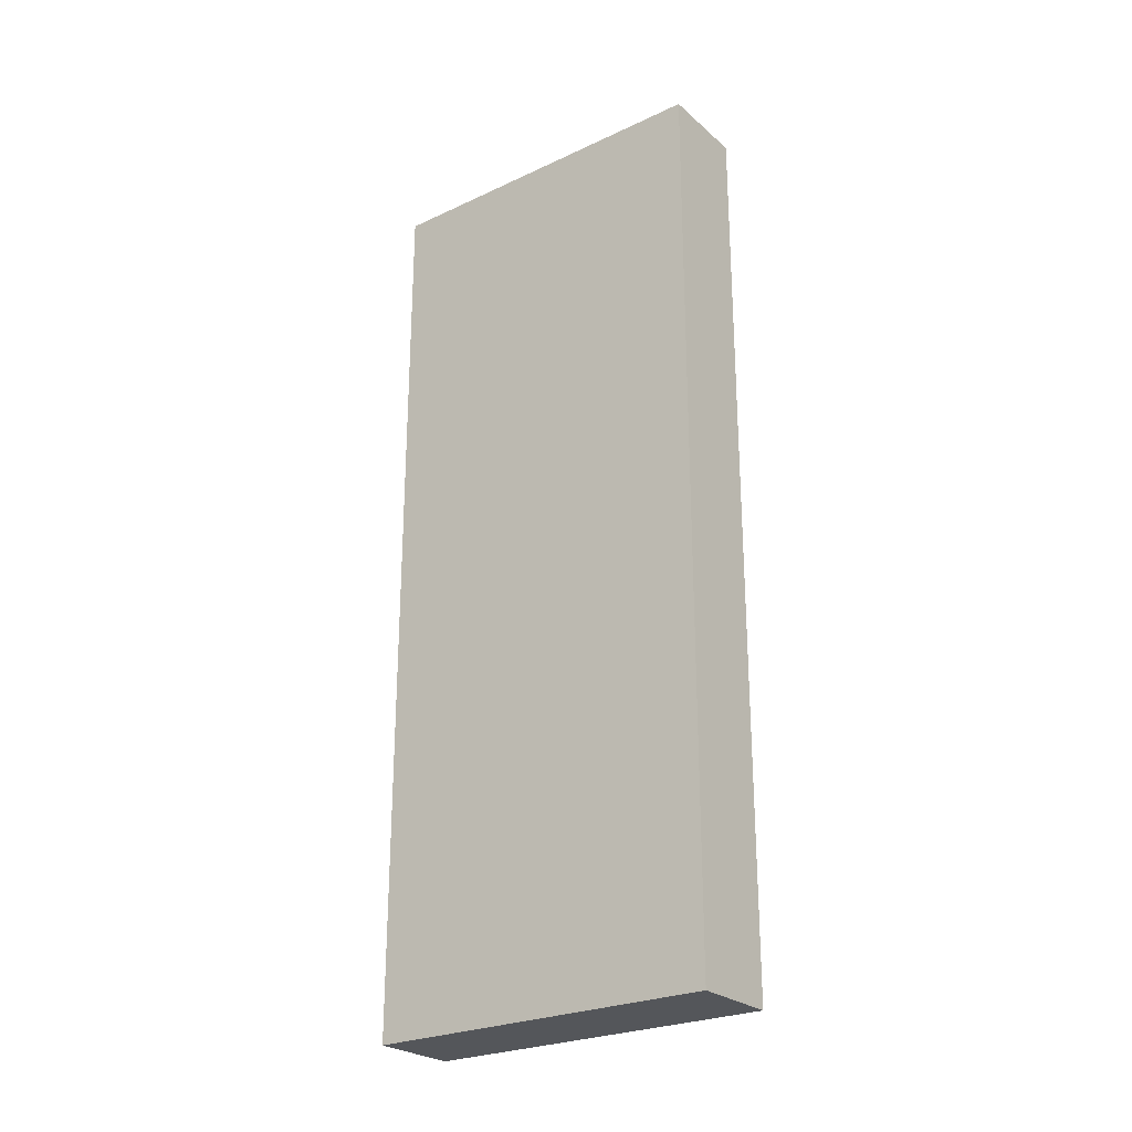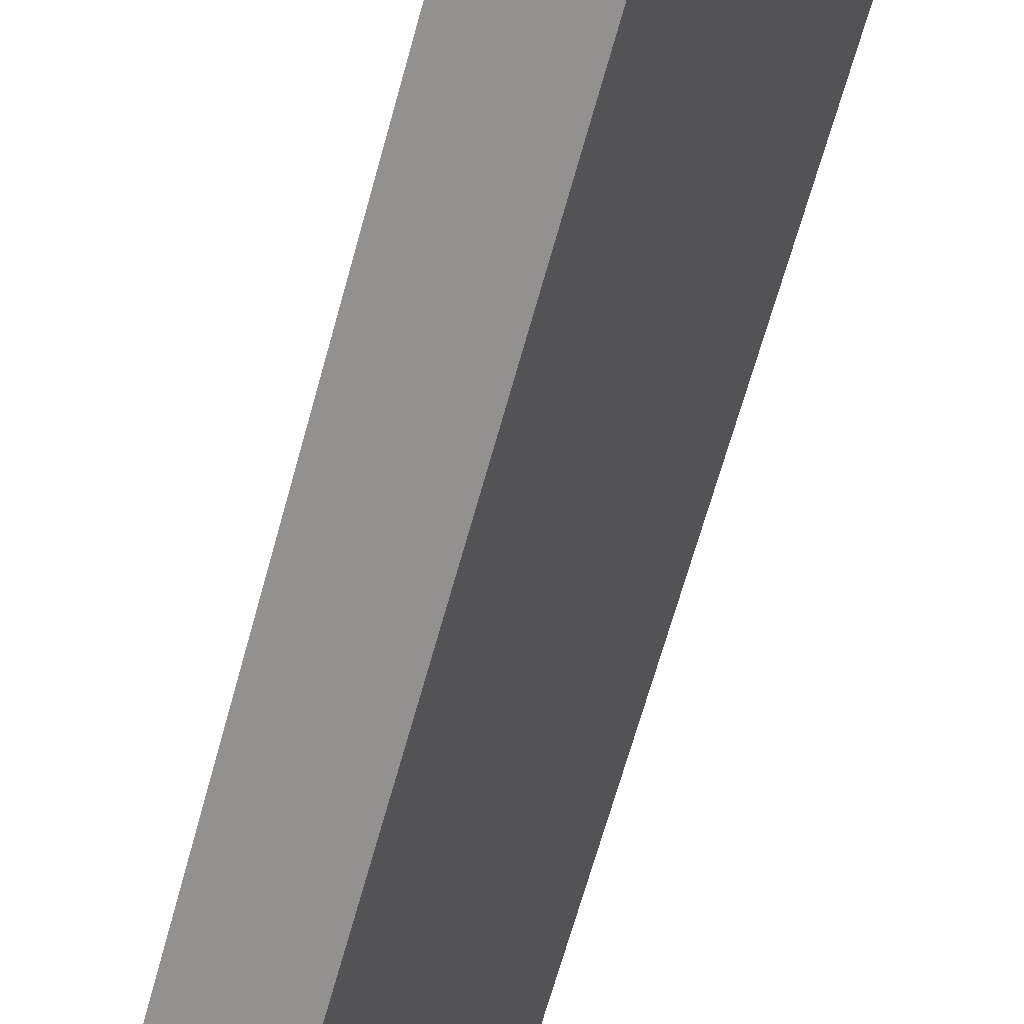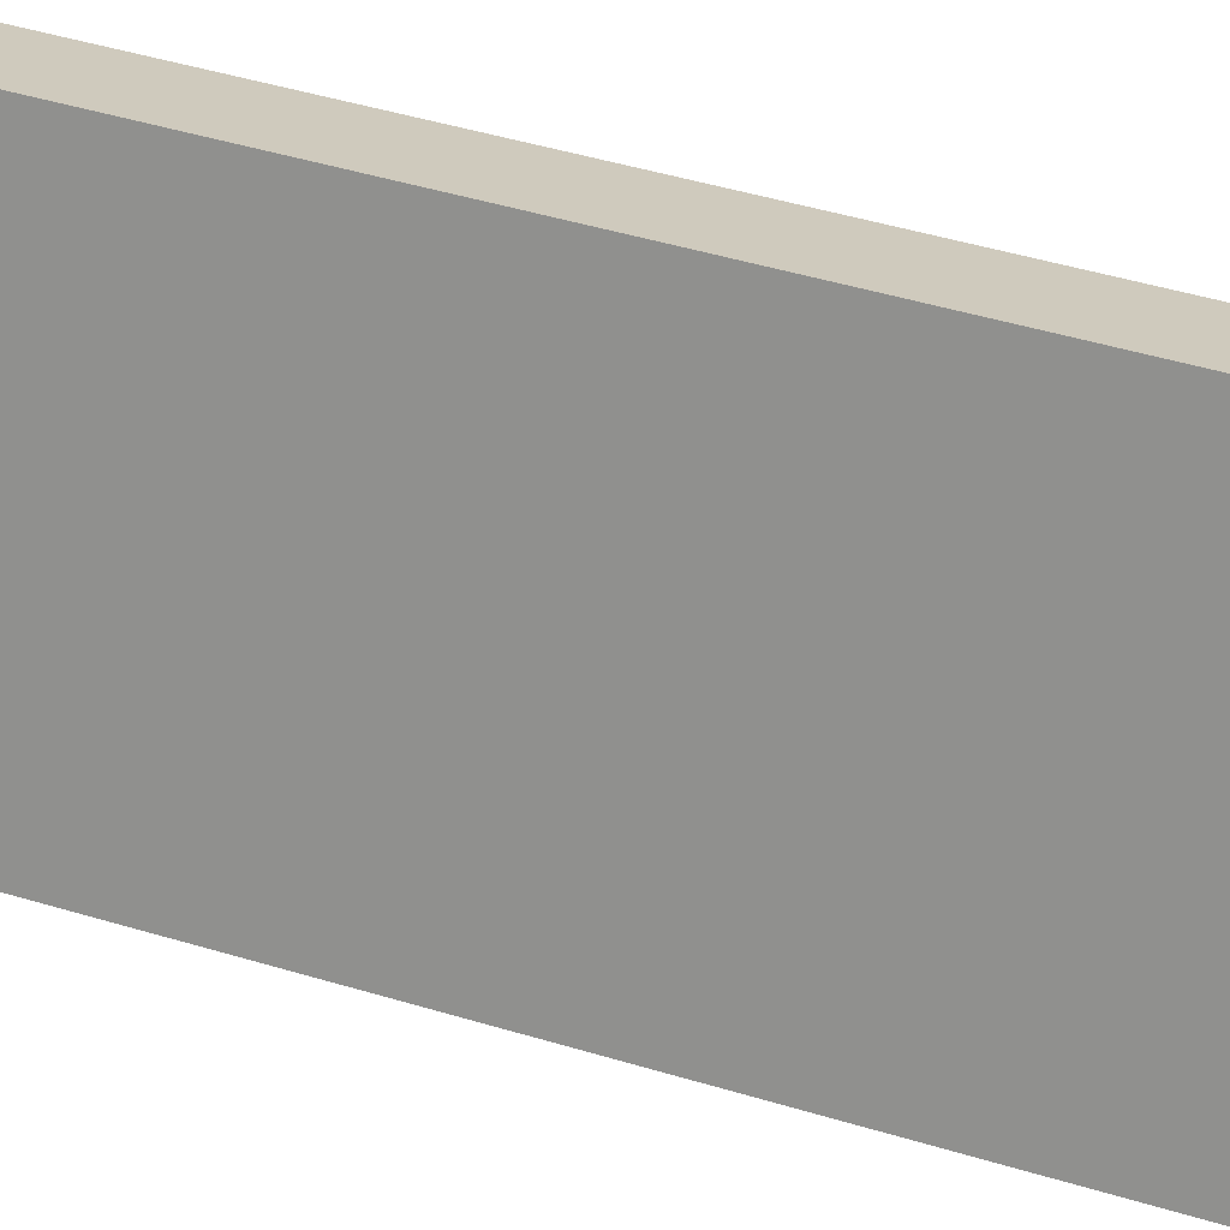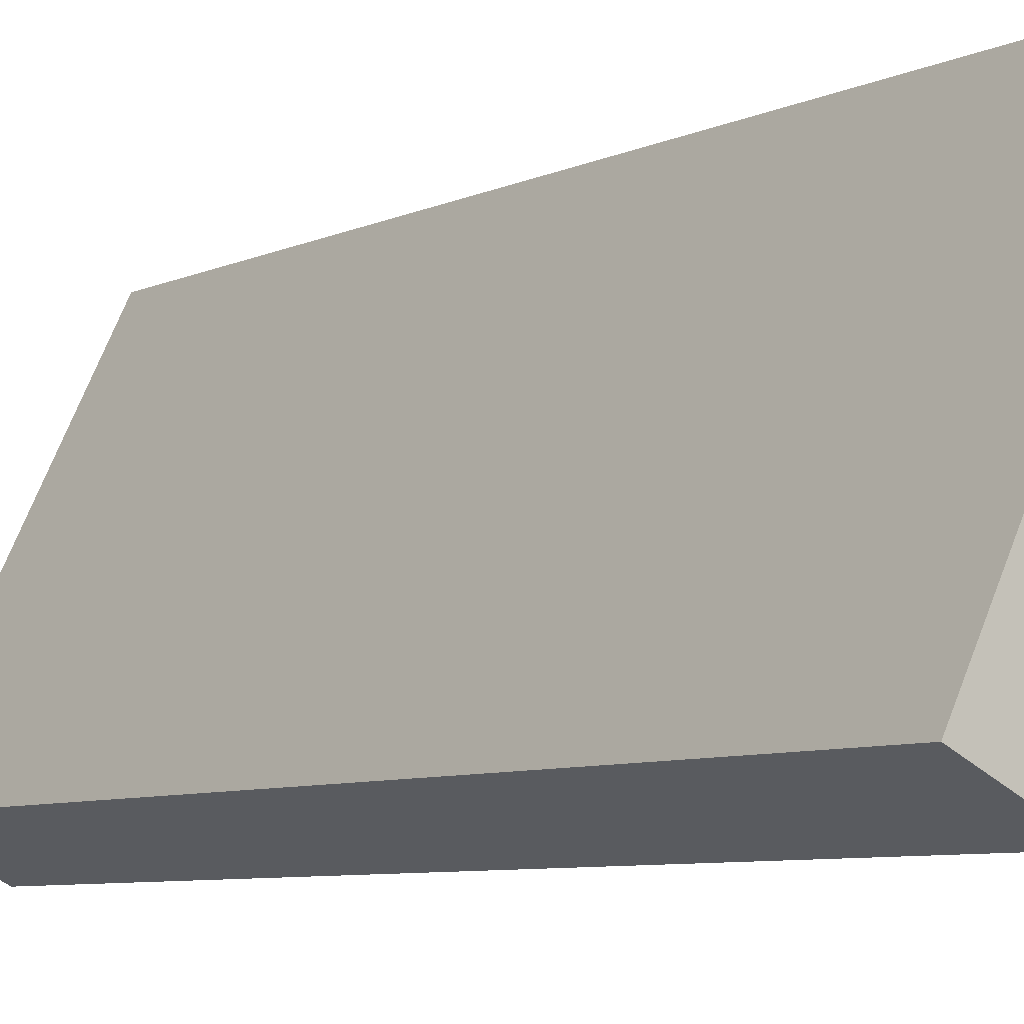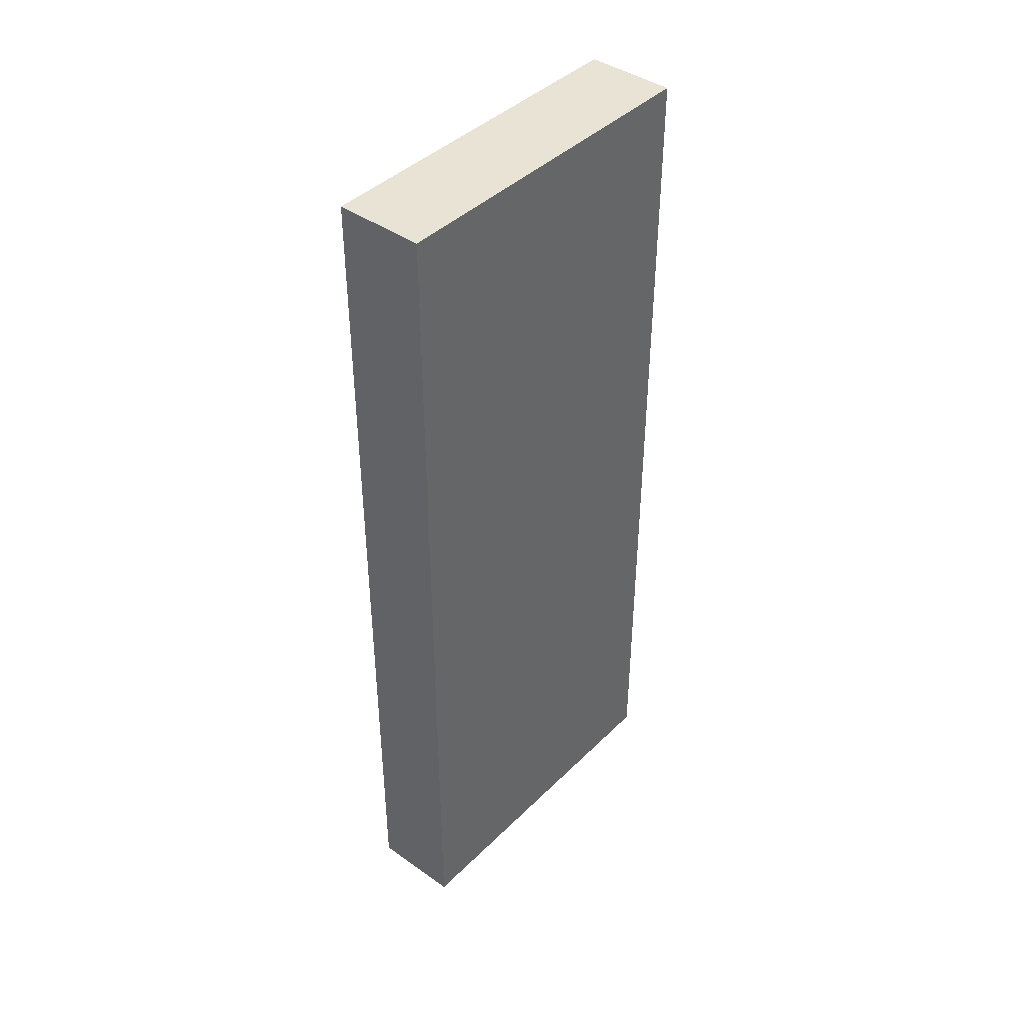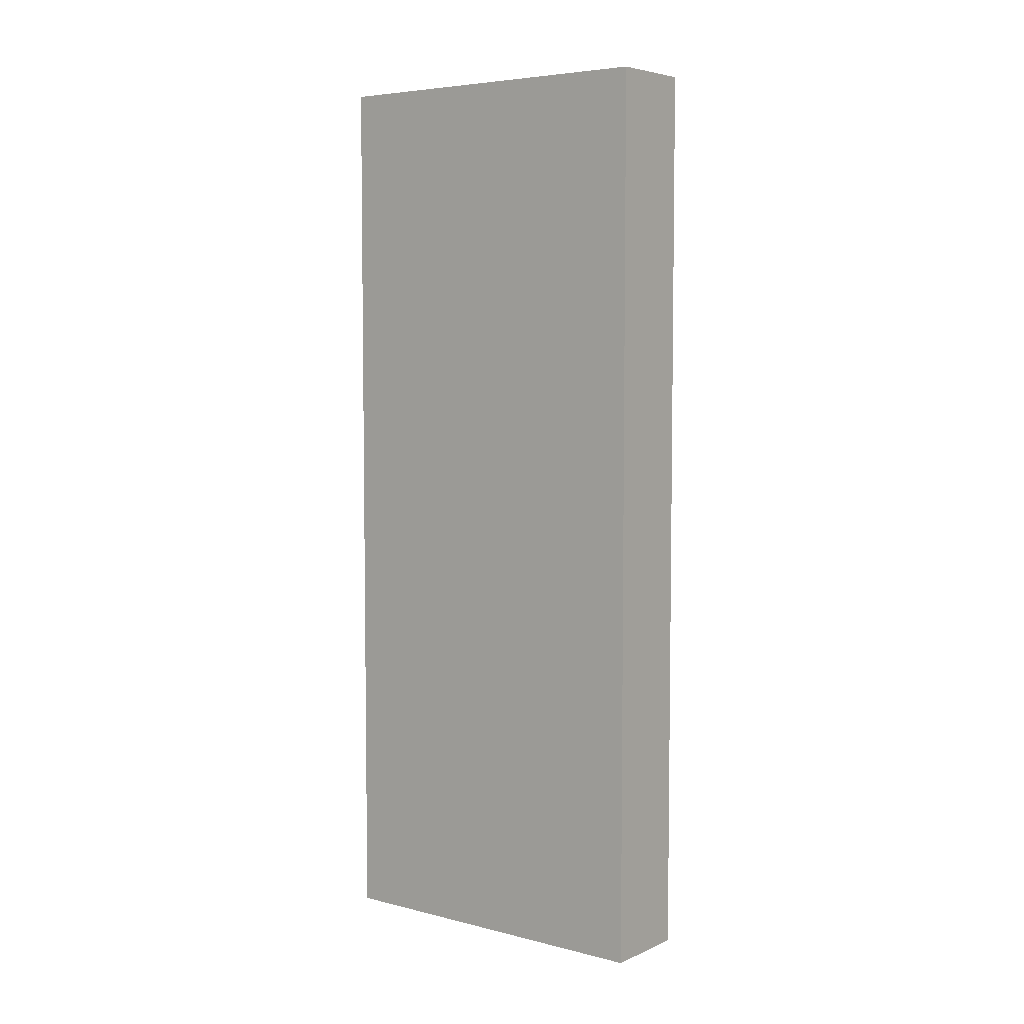
<metadata>
{"format":"obj","ext":"obj","renderer":"f3d","projection":"perspective","resolution":1024,"background":"white","views":[{"elev":-25.6,"azim":-27.1,"up":"+Y"},{"elev":-65.4,"azim":-15.3,"up":"+Z"},{"elev":47.3,"azim":-71.2,"up":"+Z"},{"elev":-6.6,"azim":-35.0,"up":"+Z"},{"elev":42.0,"azim":66.7,"up":"+Y"},{"elev":5.4,"azim":154.0,"up":"+Y"}]}
</metadata>
<code>
v  0 11.67 7.146e-16
v  3.031 11.67 3.574
v  1.031 11.67 -0.512
v  1.996 11.67 4.088
v  1.031 3.135e-17 -0.512
v  0 0 0
v  1.996 -2.503e-16 4.088
v  3.031 -2.188e-16 3.574
g defaultobject
f 1 2 3
f 2 1 4
f 5 1 3
f 1 5 6
f 6 4 1
f 4 6 7
f 7 2 4
f 2 7 8
f 8 3 2
f 3 8 5
f 8 6 5
f 6 8 7

</code>
